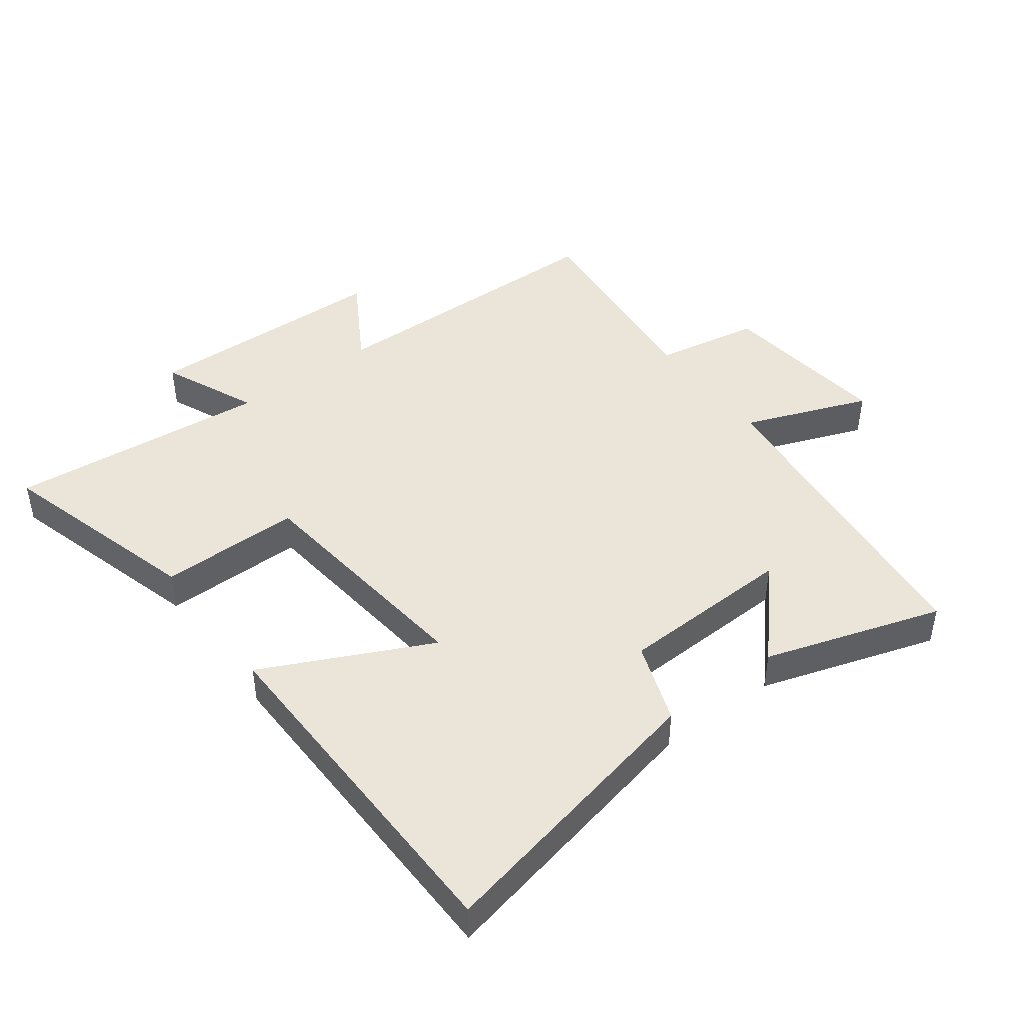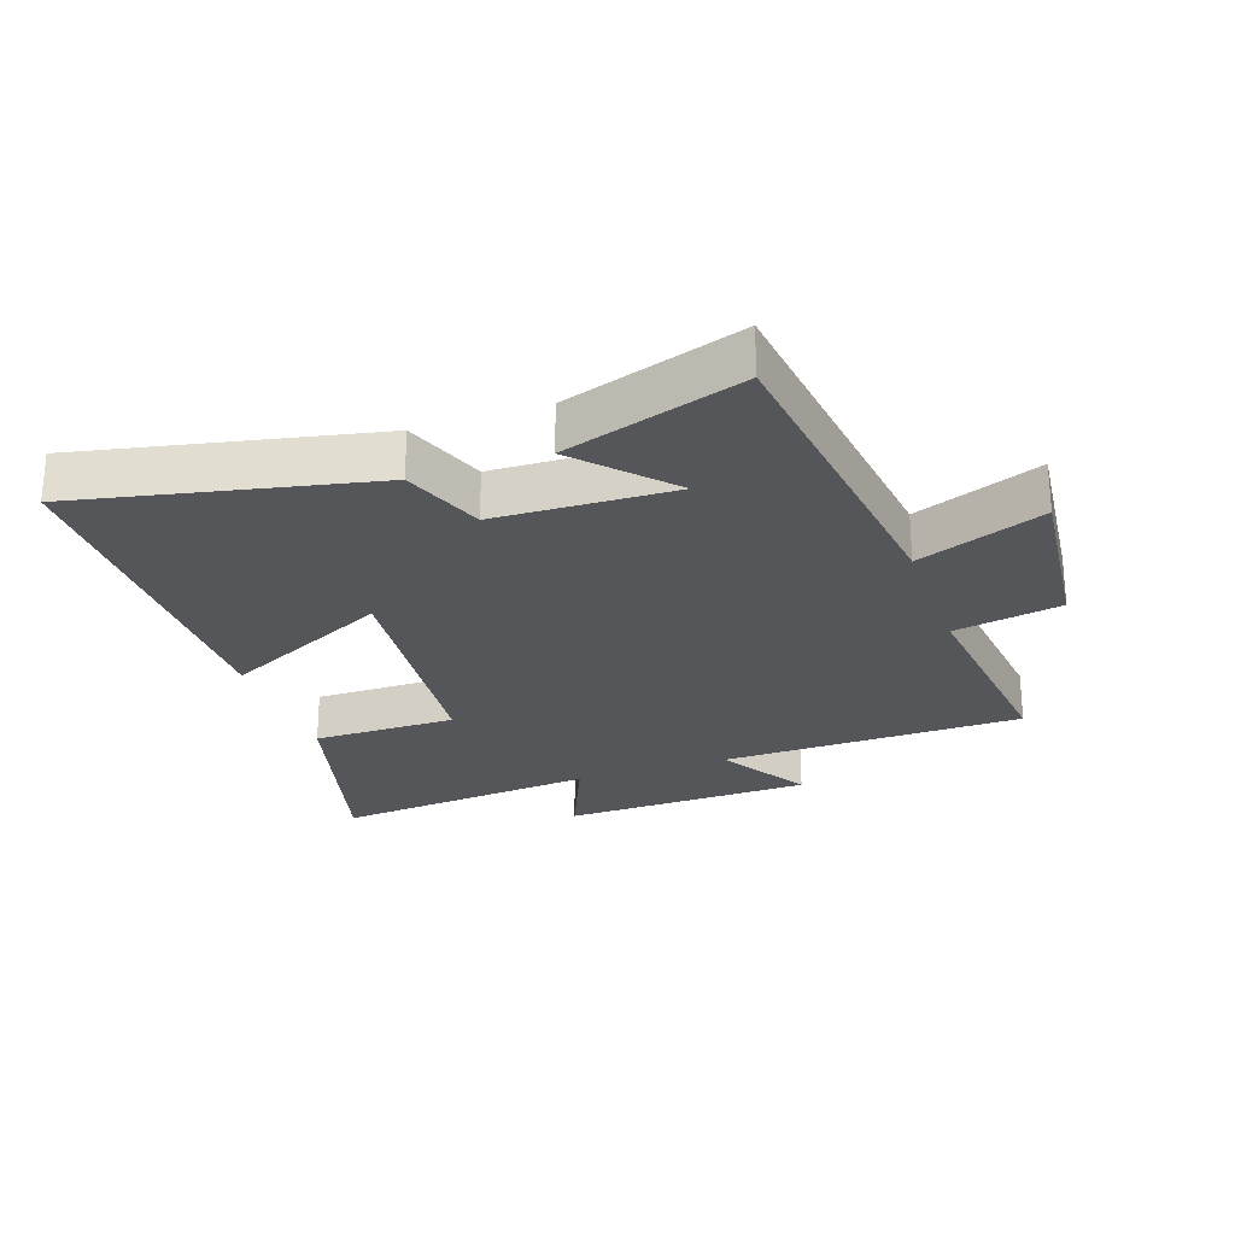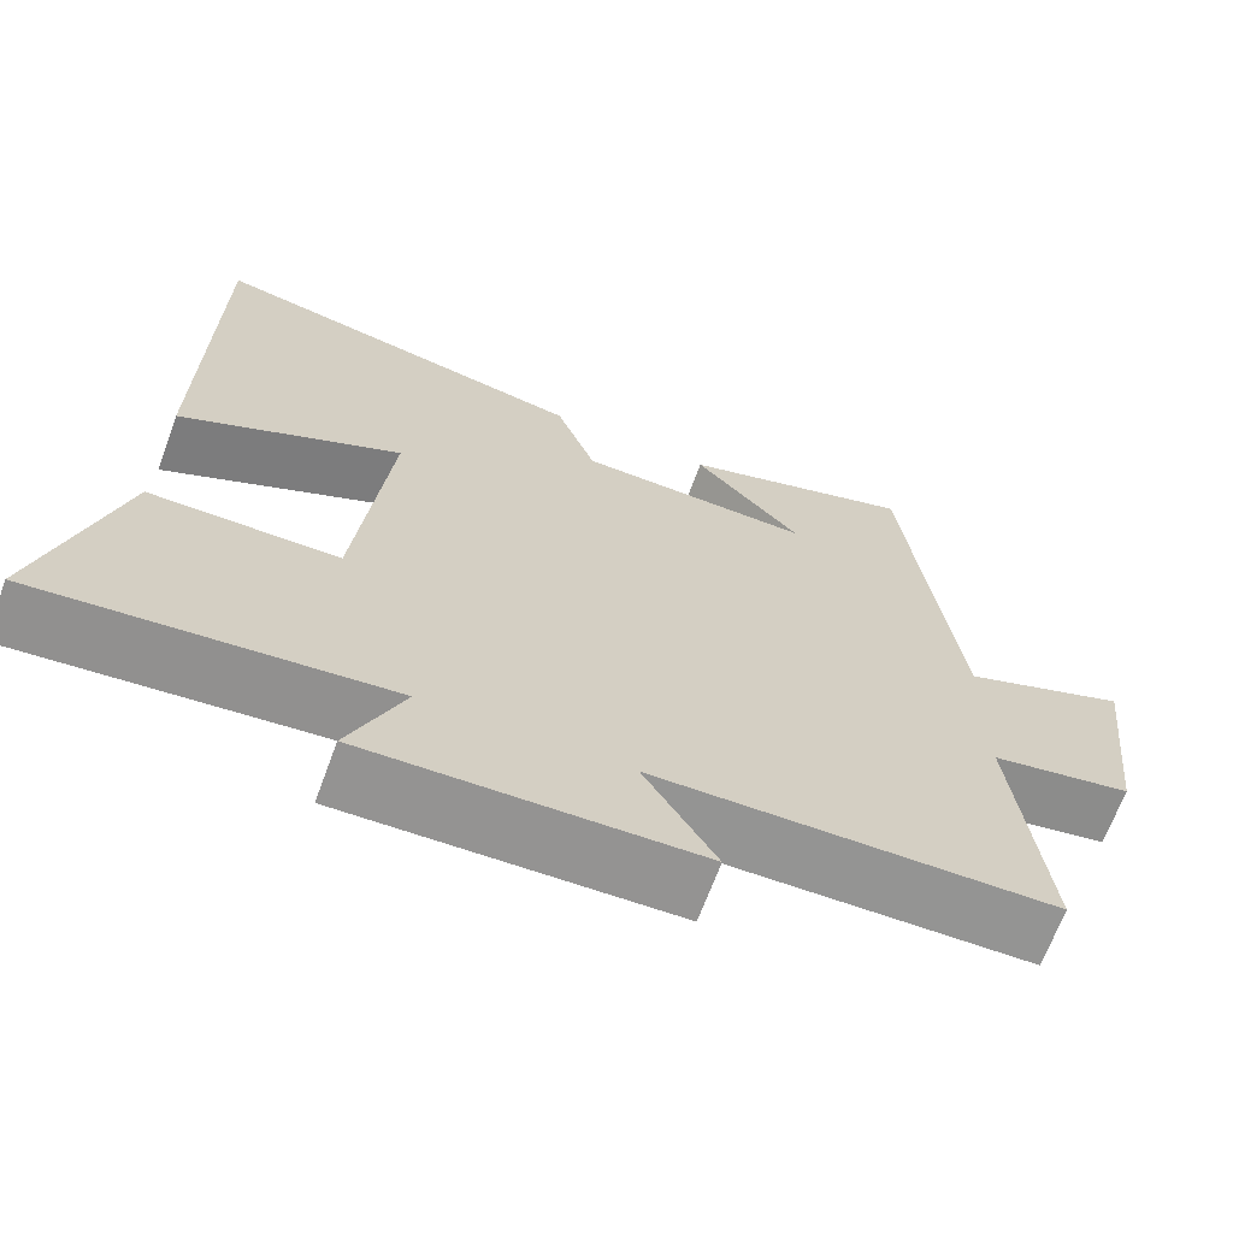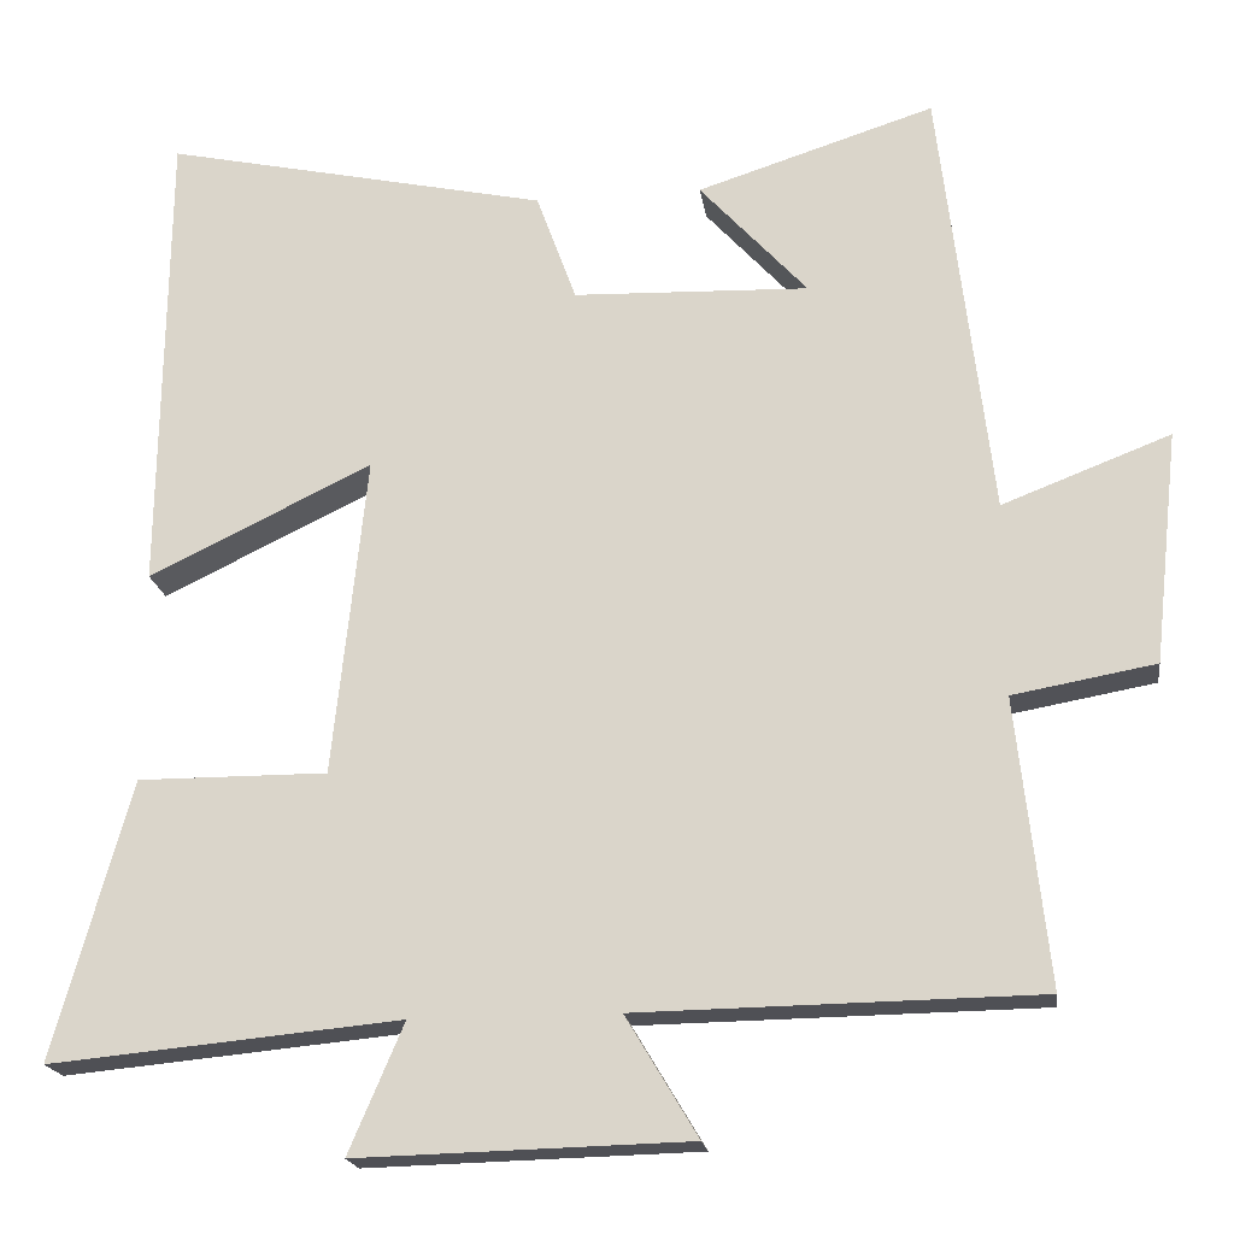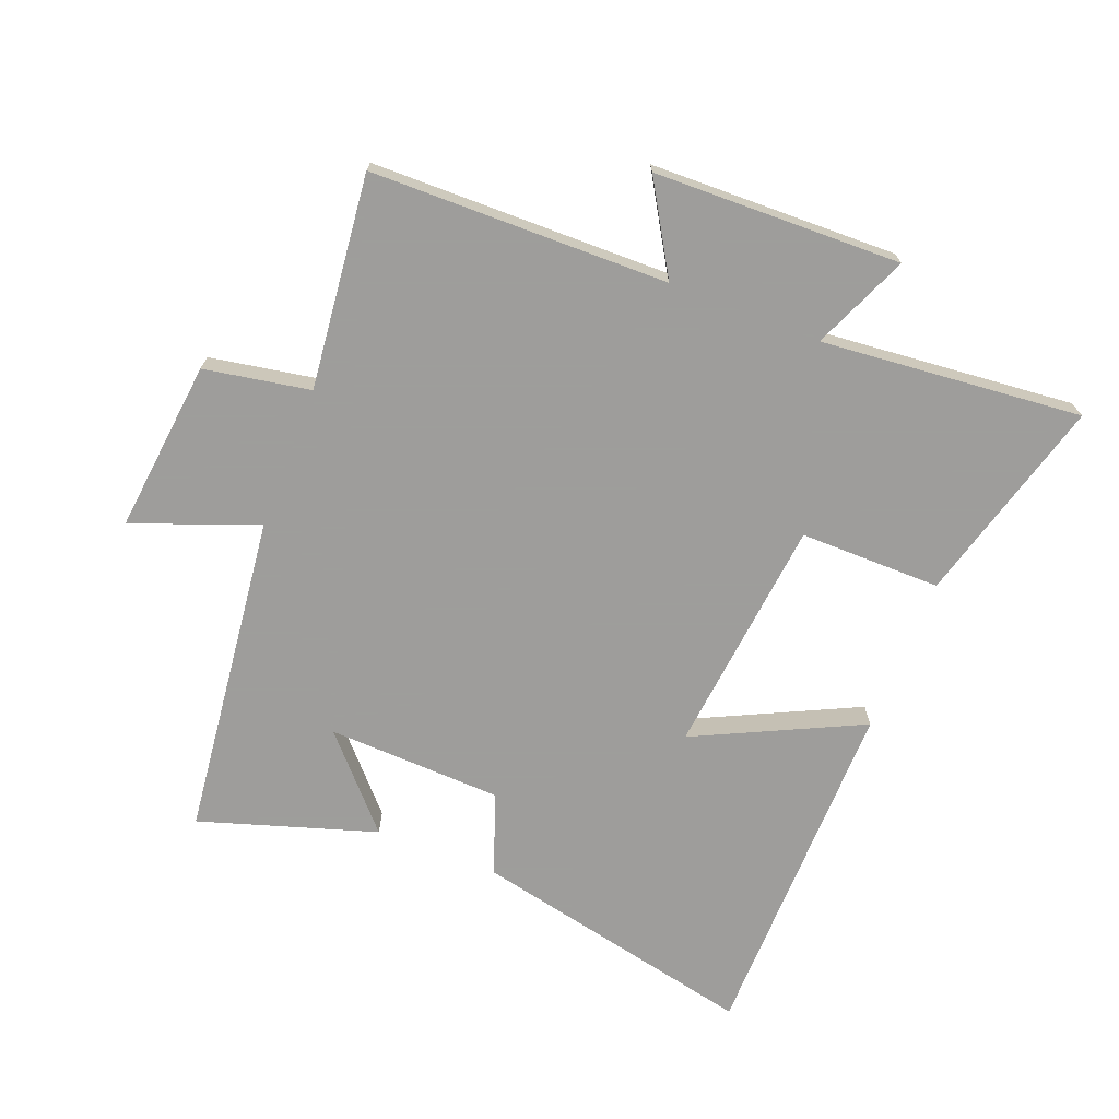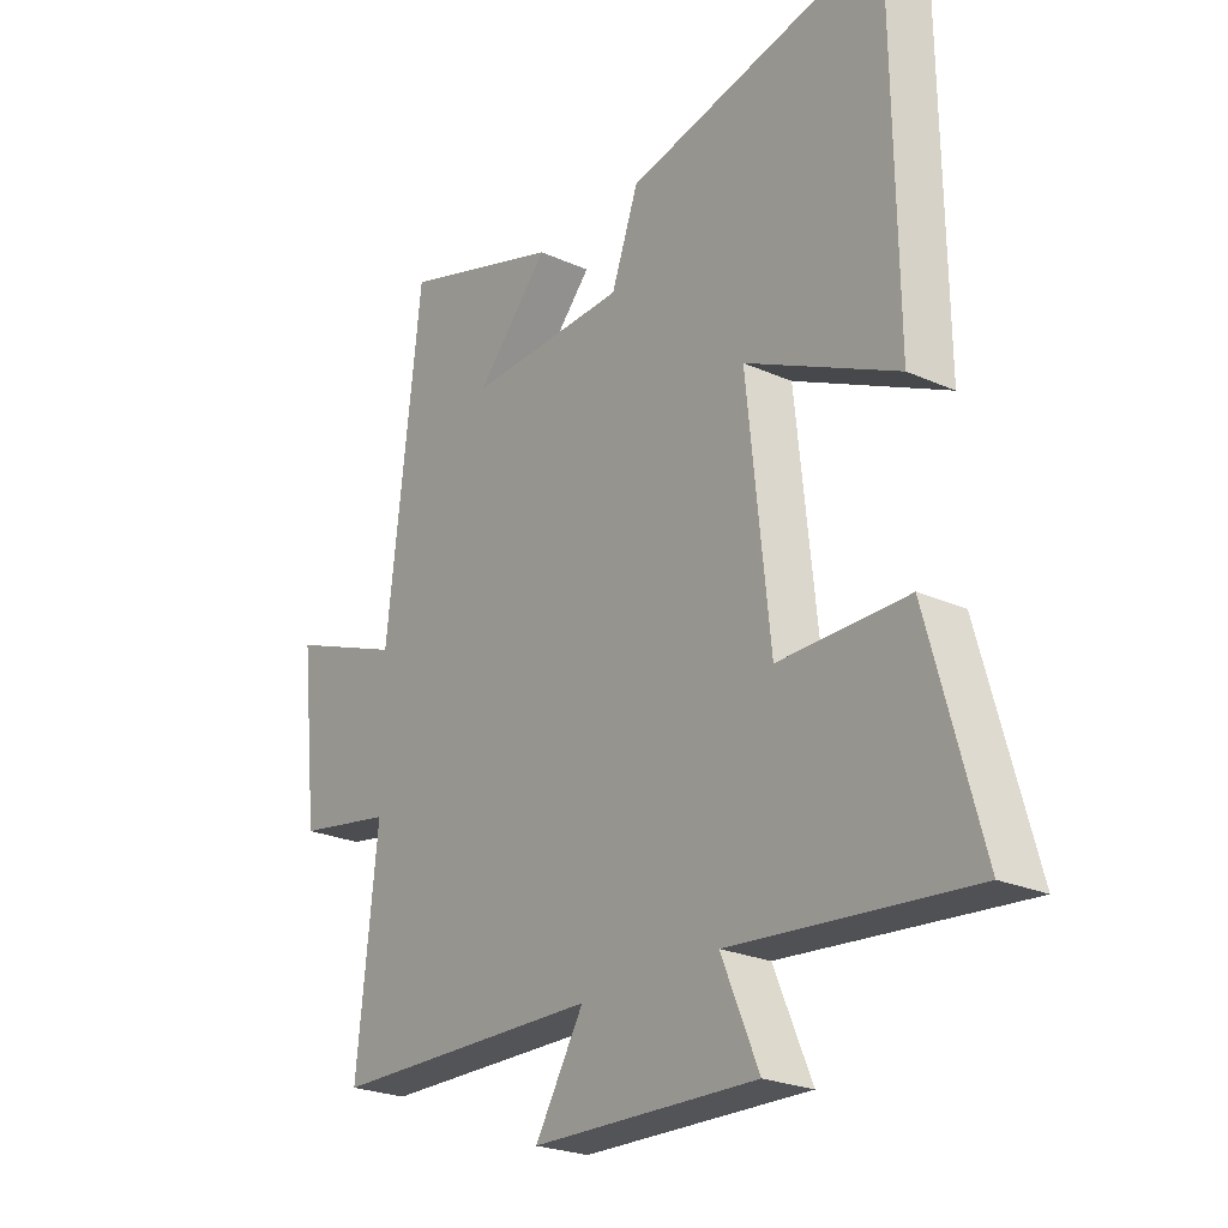
<metadata>
{"format":"obj","ext":"obj","renderer":"f3d","projection":"perspective","resolution":1024,"background":"white","views":[{"elev":44.6,"azim":-36.9,"up":"+Y"},{"elev":-25.6,"azim":19.4,"up":"+Y"},{"elev":-67.2,"azim":-20.1,"up":"+Z"},{"elev":-19.3,"azim":8.1,"up":"+Z"},{"elev":-70.7,"azim":158.6,"up":"+Y"},{"elev":-24.1,"azim":-126.5,"up":"+Z"}]}
</metadata>
<code>
v -0.493 0.07 0.598
v -0.039 0.07 0.5
v 0.008 0.07 0.371
v 0.286 0.07 0.361
v 0.159 0.07 0.5
v 0.439 0.07 0.589
v 0.5 0.07 0.074
v 0.698 0.07 0.15
v 0.668 0.07 -0.124
v 0.5 0.07 -0.154
v 0.537 0.07 -0.493
v 0.065 0.07 -0.5
v 0.15 0.07 -0.642
v -0.242 0.07 -0.652
v -0.177 0.07 -0.5
v -0.591 0.07 -0.539
v -0.5 0.07 -0.211
v -0.276 0.07 -0.212
v -0.236 0.07 0.166
v -0.5 0.07 0.039
v -0.493 0 0.598
v -0.039 0 0.5
v 0.008 0 0.371
v 0.286 0 0.361
v 0.159 0 0.5
v 0.439 0 0.589
v 0.5 0 0.074
v 0.698 0 0.15
v 0.668 0 -0.124
v 0.5 0 -0.154
v 0.537 0 -0.493
v 0.065 0 -0.5
v 0.15 0 -0.642
v -0.242 0 -0.652
v -0.177 0 -0.5
v -0.591 0 -0.539
v -0.5 0 -0.211
v -0.276 0 -0.212
v -0.236 0 0.166
v -0.5 0 0.039
f 1 2 3
f 20 1 3
f 19 20 3
f 18 19 3 4
f 15 16 17 18
f 15 18 4
f 12 13 14 15
f 12 15 4
f 11 12 4
f 10 11 4
f 7 8 9 10
f 7 10 4
f 6 7 4
f 4 5 6
f 23 22 21
f 23 21 40
f 23 40 39
f 24 23 39 38
f 38 37 36 35
f 24 38 35
f 35 34 33 32
f 24 35 32
f 24 32 31
f 24 31 30
f 30 29 28 27
f 24 30 27
f 24 27 26
f 26 25 24
f 1 21 22 2
f 2 22 23 3
f 3 23 24 4
f 4 24 25 5
f 5 25 26 6
f 6 26 27 7
f 7 27 28 8
f 8 28 29 9
f 9 29 30 10
f 10 30 31 11
f 11 31 32 12
f 12 32 33 13
f 13 33 34 14
f 14 34 35 15
f 15 35 36 16
f 16 36 37 17
f 17 37 38 18
f 18 38 39 19
f 19 39 40 20
f 20 40 21 1

</code>
